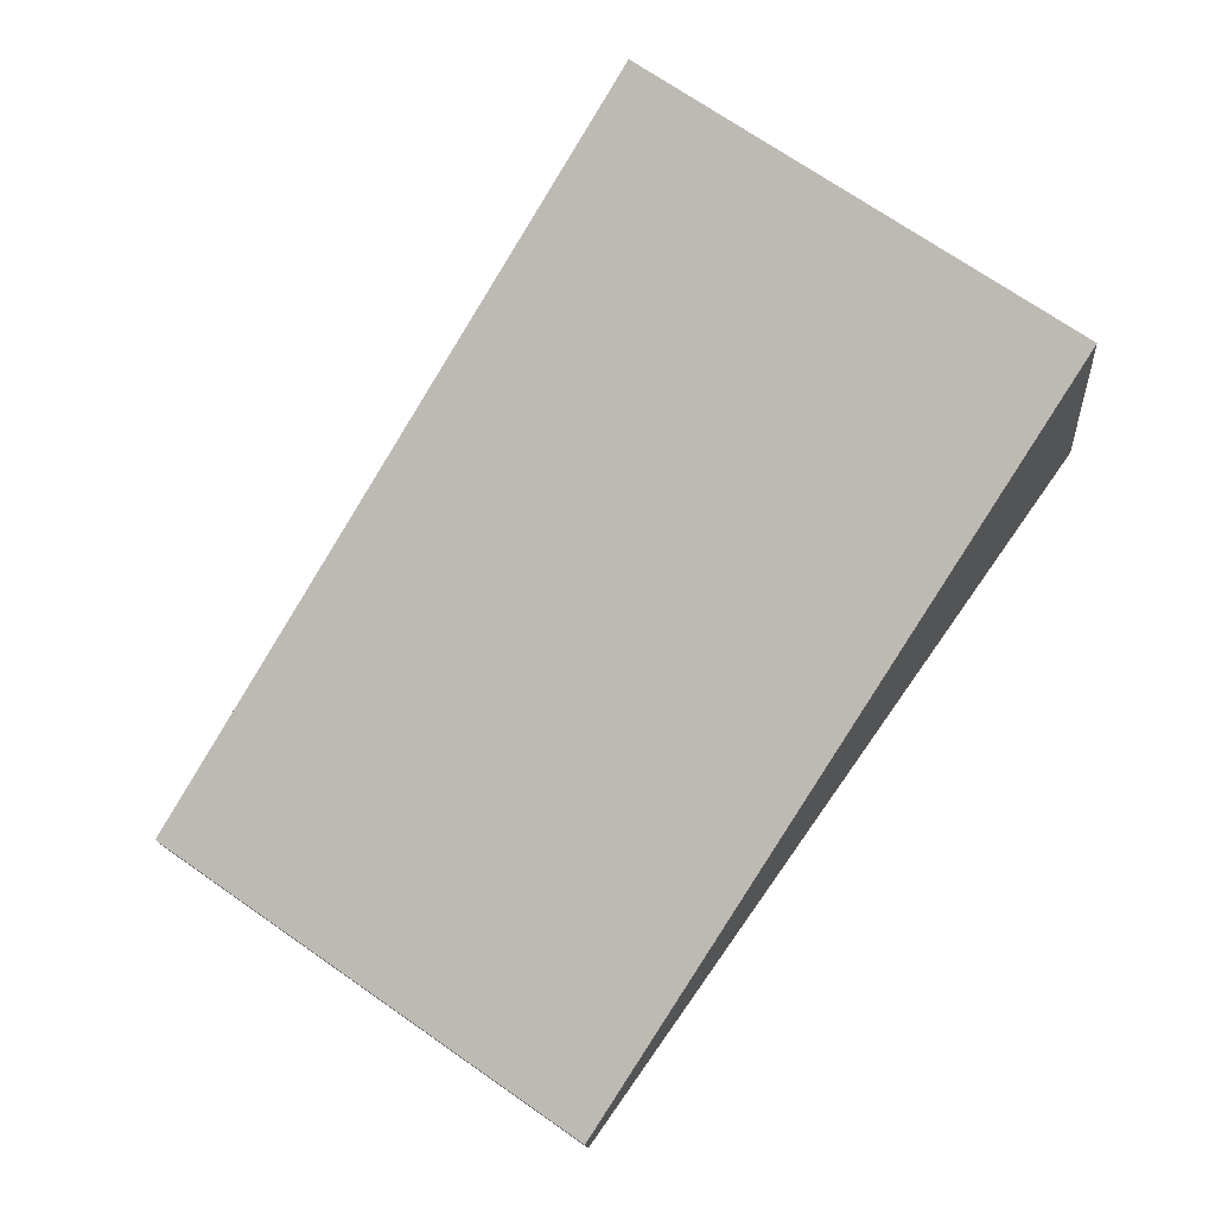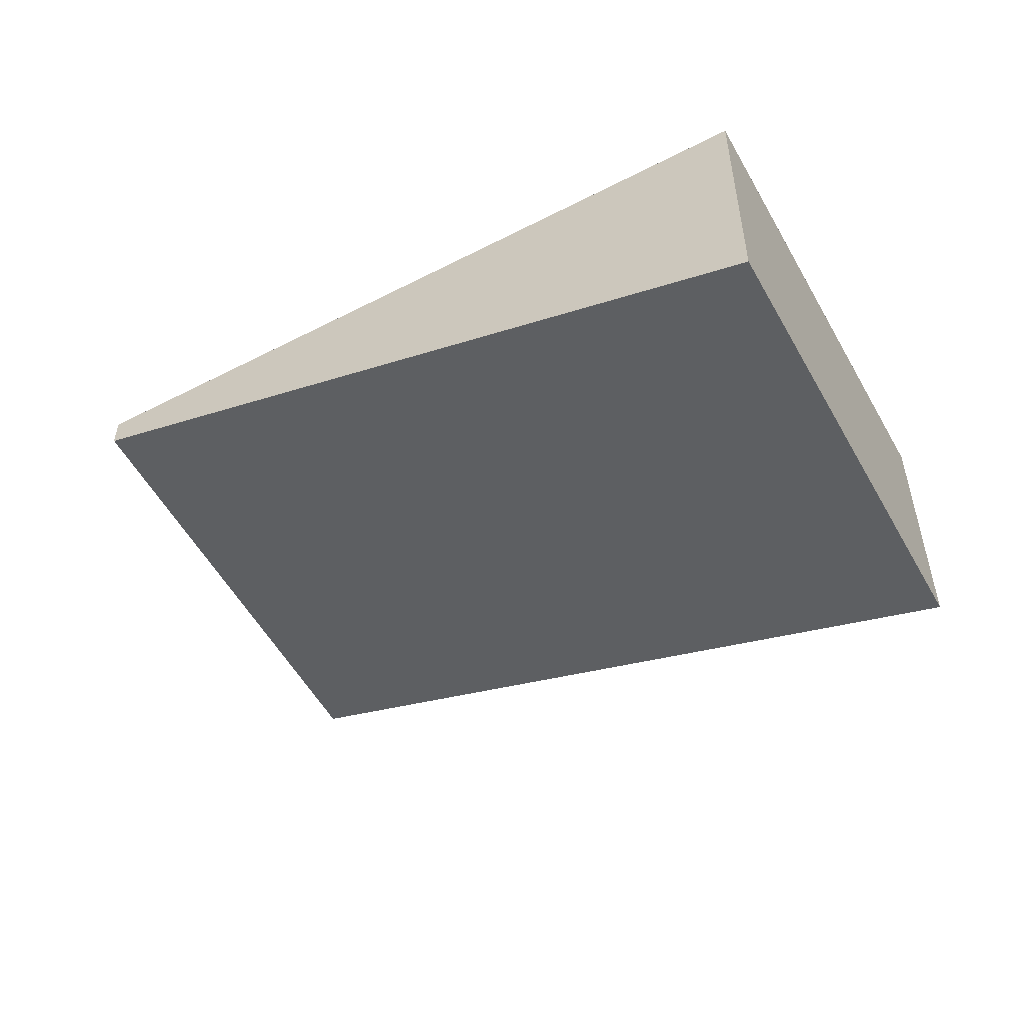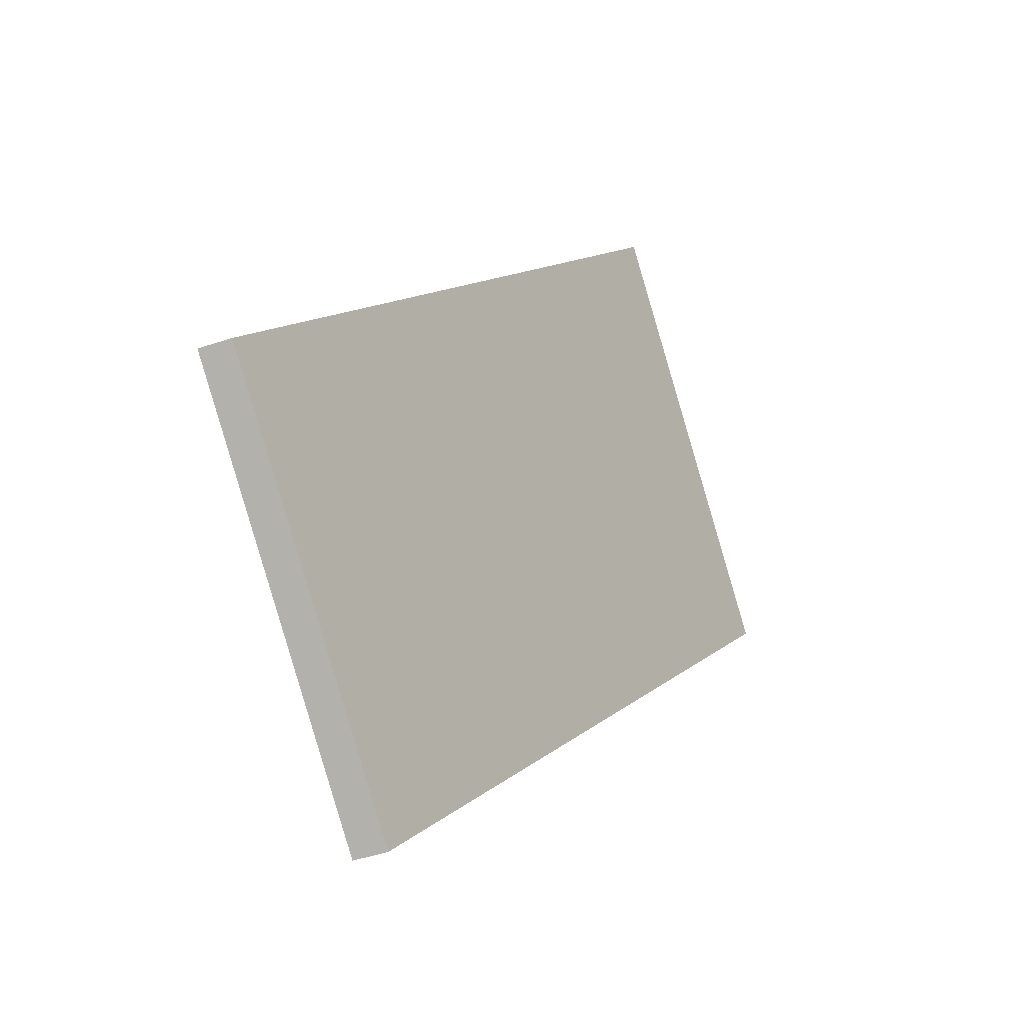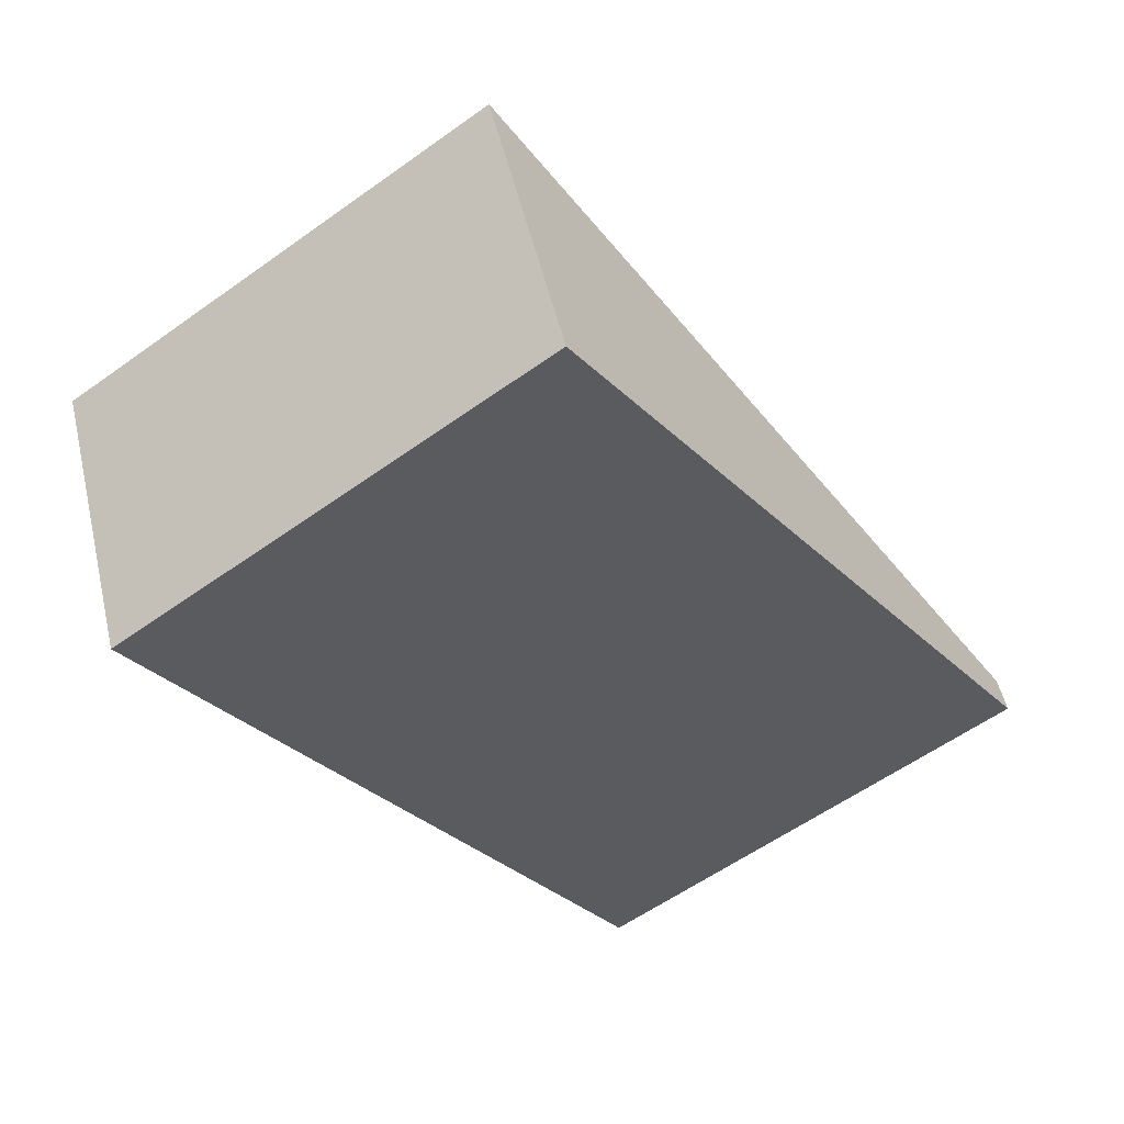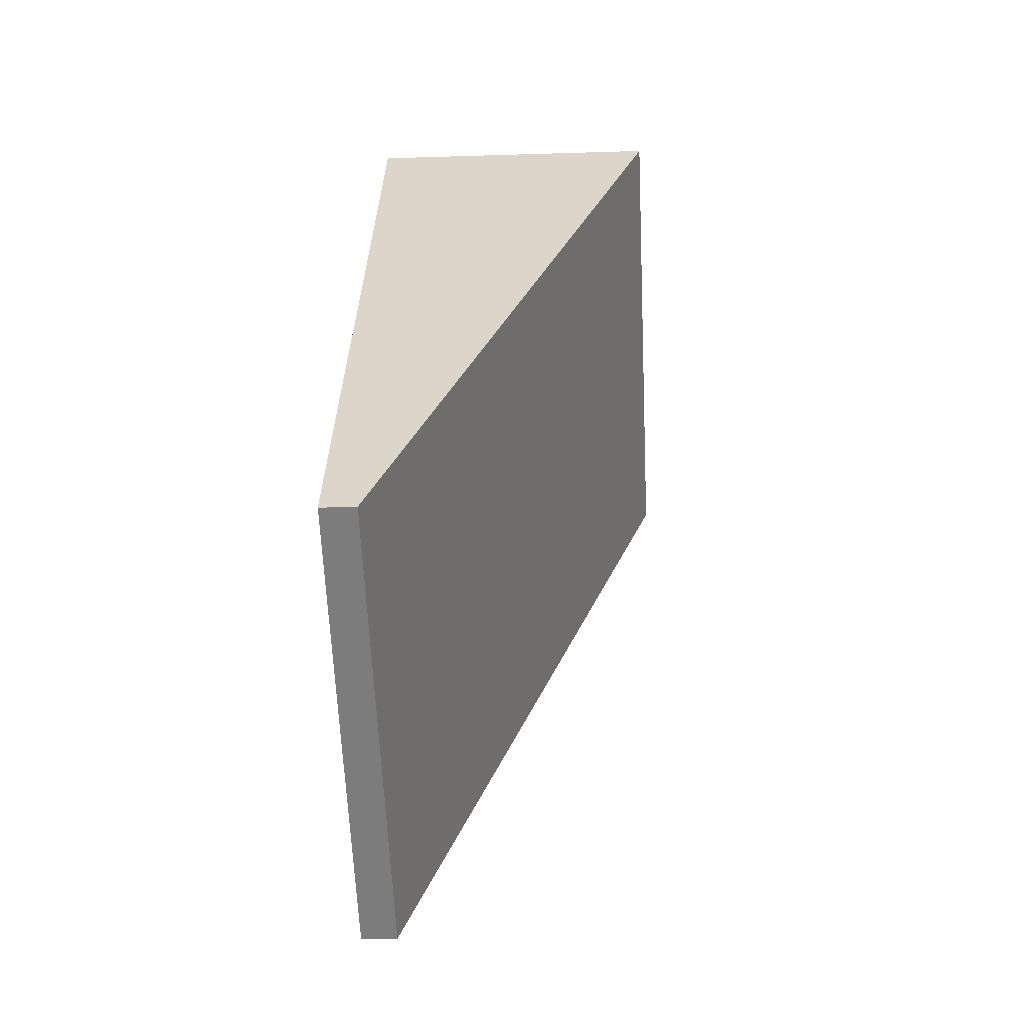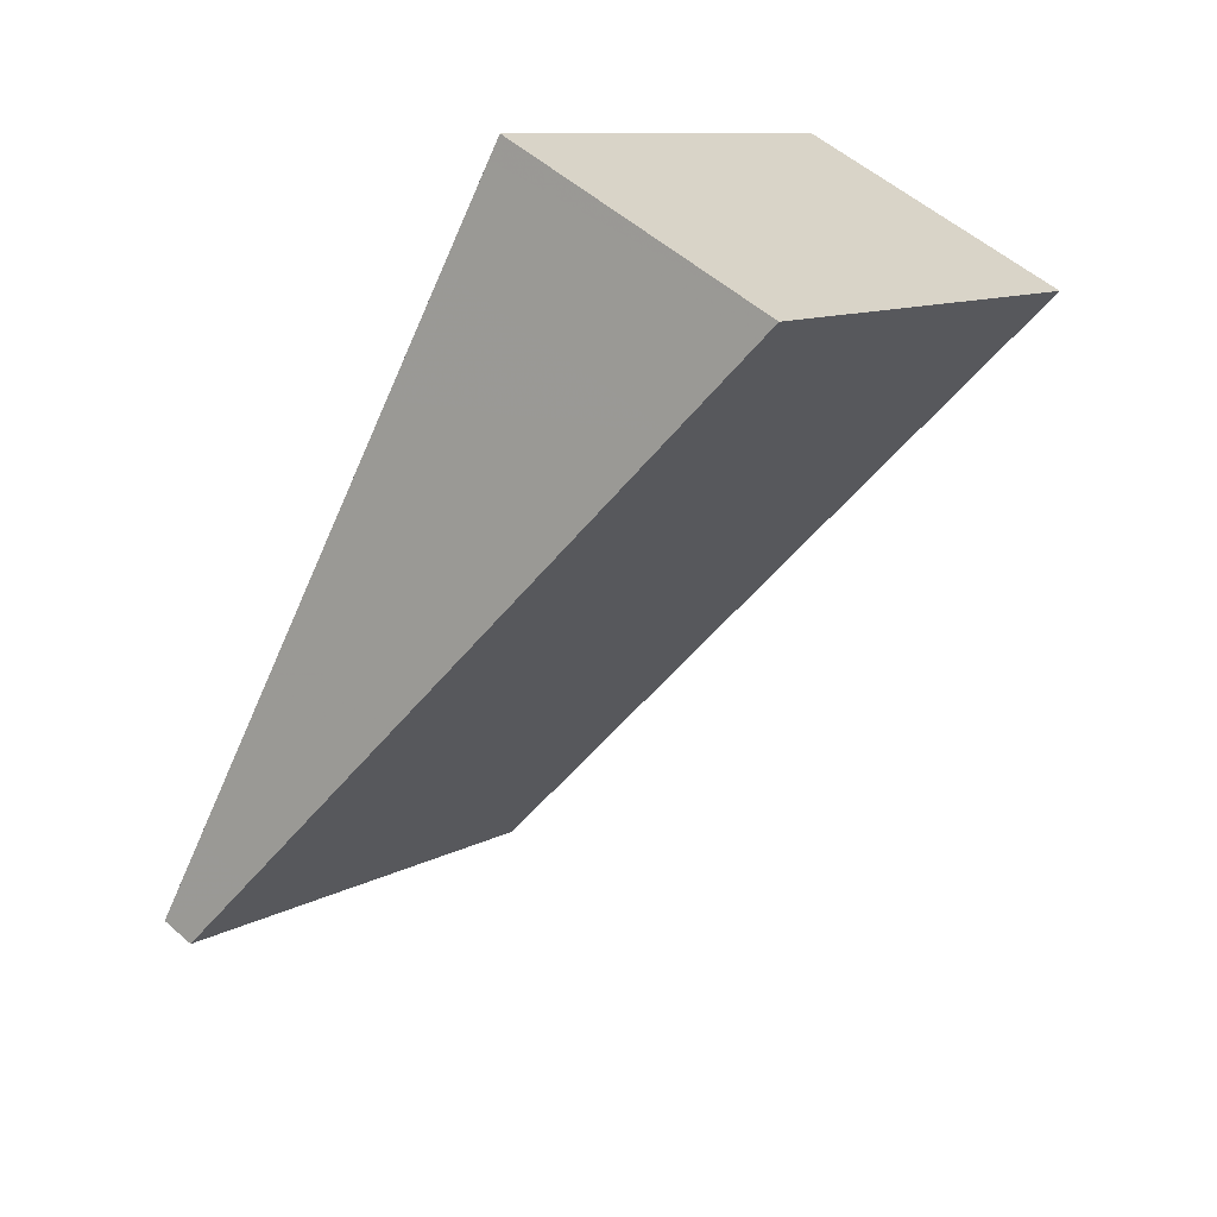
<metadata>
{"format":"obj","ext":"obj","renderer":"f3d","projection":"perspective","resolution":1024,"background":"white","views":[{"elev":-15.5,"azim":-175.4,"up":"+Y"},{"elev":-54.5,"azim":154.0,"up":"+Z"},{"elev":-49.3,"azim":110.2,"up":"+Y"},{"elev":51.8,"azim":-13.1,"up":"+Y"},{"elev":-24.0,"azim":93.1,"up":"+Y"},{"elev":53.7,"azim":133.1,"up":"+Y"}]}
</metadata>
<code>
v -2189 -1516 -1.485
v -2186 -1519 -0.1778
v -2188 -1521 -0.1809
v -2191 -1518 -1.487
v -2191 -1518 -1.448
v -2189 -1516 -1.447
v -2189 -1516 -1.447
v -2189 -1516 -1.485
v -2187 -1520 -0.1781
v -2189 -1516 -1.485
v -2189 -1517 -1.447
v -2187 -1520 -0.1786
v -2190 -1517 -1.448
v -2191 -1517 -1.486
v -2188 -1521 -0.1806
v -2190 -1518 -1.285
v -2190 -1518 -1.286
v -2189 -1517 -1.283
v -2190 -1519 -1.084
v -2190 -1518 -1.084
v -2189 -1517 -1.083
v -2189 -1520 -0.5641
v -2189 -1520 -0.5644
v -2188 -1519 -0.5621
v -2189 -1520 -0.6846
v -2189 -1519 -0.6844
v -2188 -1518 -0.6833
v -2188 -1517 -1.282
v -2189 -1517 -1.283
v -2188 -1517 -1.083
v -2188 -1517 -1.082
v -2187 -1518 -0.5612
v -2187 -1519 -0.5615
v -2187 -1518 -0.683
v -2187 -1518 -0.6828
v -2189 -1520 -0.3301
v -2188 -1520 -0.3299
v -2187 -1519 -0.3288
v -2187 -1519 -0.3286
v -2187 -1519 -0.3284
v -2188 -1521 -0.1819
v -2188 -1521 -0.1817
v -2187 -1520 -0.1806
v -2187 -1520 -0.1803
v -2186 -1519 -0.1801
v -2189 -1516 -1.447
v -2189 -1516 -1.485
v -2189 -1516 0
v -2189 -1516 -2.22e-16
v -2187 -1520 -0.1781
v -2186 -1519 -0.1778
v -2186 -1519 0
v -2187 -1520 2.776e-17
v -2188 -1521 -0.1819
v -2188 -1521 -0.1809
v -2188 -1521 0
v -2188 -1521 0
v -2191 -1517 -1.486
v -2191 -1518 -1.487
v -2191 -1518 -2.22e-16
v -2191 -1517 0
v -2191 -1518 -1.487
v -2191 -1518 -1.448
v -2191 -1518 0
v -2191 -1518 -2.22e-16
v -2188 -1517 -1.282
v -2189 -1516 -1.447
v -2189 -1516 -2.22e-16
v -2188 -1517 0
v -2189 -1516 -1.485
v -2189 -1516 -1.485
v -2189 -1516 -2.22e-16
v -2189 -1516 0
v -2187 -1520 -0.1786
v -2187 -1520 -0.1781
v -2187 -1520 2.776e-17
v -2187 -1520 -2.776e-17
v -2189 -1516 -1.485
v -2189 -1516 -1.485
v -2189 -1516 0
v -2189 -1516 -2.22e-16
v -2188 -1521 -0.1806
v -2187 -1520 -0.1786
v -2187 -1520 -2.776e-17
v -2188 -1521 0
v -2189 -1516 -1.485
v -2191 -1517 -1.486
v -2191 -1517 0
v -2189 -1516 0
v -2188 -1521 -0.1809
v -2188 -1521 -0.1806
v -2188 -1521 0
v -2188 -1521 0
v -2191 -1518 -1.448
v -2190 -1518 -1.286
v -2190 -1518 0
v -2191 -1518 0
v -2190 -1518 -1.286
v -2190 -1519 -1.084
v -2190 -1519 0
v -2190 -1518 0
v -2189 -1520 -0.6846
v -2189 -1520 -0.5644
v -2189 -1520 0
v -2189 -1520 0
v -2190 -1519 -1.084
v -2189 -1520 -0.6846
v -2189 -1520 0
v -2190 -1519 0
v -2188 -1517 -1.082
v -2188 -1517 -1.282
v -2188 -1517 0
v -2188 -1517 0
v -2187 -1518 -0.6828
v -2188 -1517 -1.082
v -2188 -1517 0
v -2187 -1518 -1.11e-16
v -2187 -1519 -0.3284
v -2187 -1518 -0.5612
v -2187 -1518 0
v -2187 -1519 0
v -2187 -1518 -0.5612
v -2187 -1518 -0.6828
v -2187 -1518 -1.11e-16
v -2187 -1518 0
v -2189 -1520 -0.5644
v -2189 -1520 -0.3301
v -2189 -1520 0
v -2189 -1520 0
v -2186 -1519 -0.1801
v -2187 -1519 -0.3284
v -2187 -1519 0
v -2186 -1519 0
v -2189 -1520 -0.3301
v -2188 -1521 -0.1819
v -2188 -1521 0
v -2189 -1520 0
v -2186 -1519 -0.1778
v -2186 -1519 -0.1801
v -2186 -1519 0
v -2186 -1519 0
v -2189 -1516 0
v -2186 -1519 0
v -2188 -1521 0
v -2191 -1518 0
f 29 7 6 28
f 8 1 6 7
f 14 10 11 13
f 16 13 11 18
f 10 8 7 11
f 18 11 7 29
f 13 5 4 14
f 17 5 13 16
f 26 22 23 25
f 27 24 22 26
f 19 17 16 20
f 20 16 18 21
f 42 15 3 41
f 43 12 15 42
f 25 19 20 26
f 26 20 21 27
f 35 32 33 34
f 34 33 24 27
f 30 29 28 31
f 21 18 29 30
f 45 2 9 44
f 44 9 12 43
f 34 30 31 35
f 27 21 30 34
f 36 23 22 37
f 37 22 24 38
f 39 33 32 40
f 38 24 33 39
f 41 36 37 42
f 42 37 38 43
f 44 39 40 45
f 43 38 39 44
f 47 48 49 46
f 51 52 53 50
f 55 56 57 54
f 59 60 61 58
f 63 64 65 62
f 67 68 69 66
f 71 72 73 70
f 75 76 77 74
f 79 80 81 78
f 83 84 85 82
f 87 88 89 86
f 91 92 93 90
f 95 96 97 94
f 99 100 101 98
f 103 104 105 102
f 107 108 109 106
f 111 112 113 110
f 115 116 117 114
f 119 120 121 118
f 123 124 125 122
f 127 128 129 126
f 131 132 133 130
f 135 136 137 134
f 139 140 141 138
f 143 144 145 142

</code>
